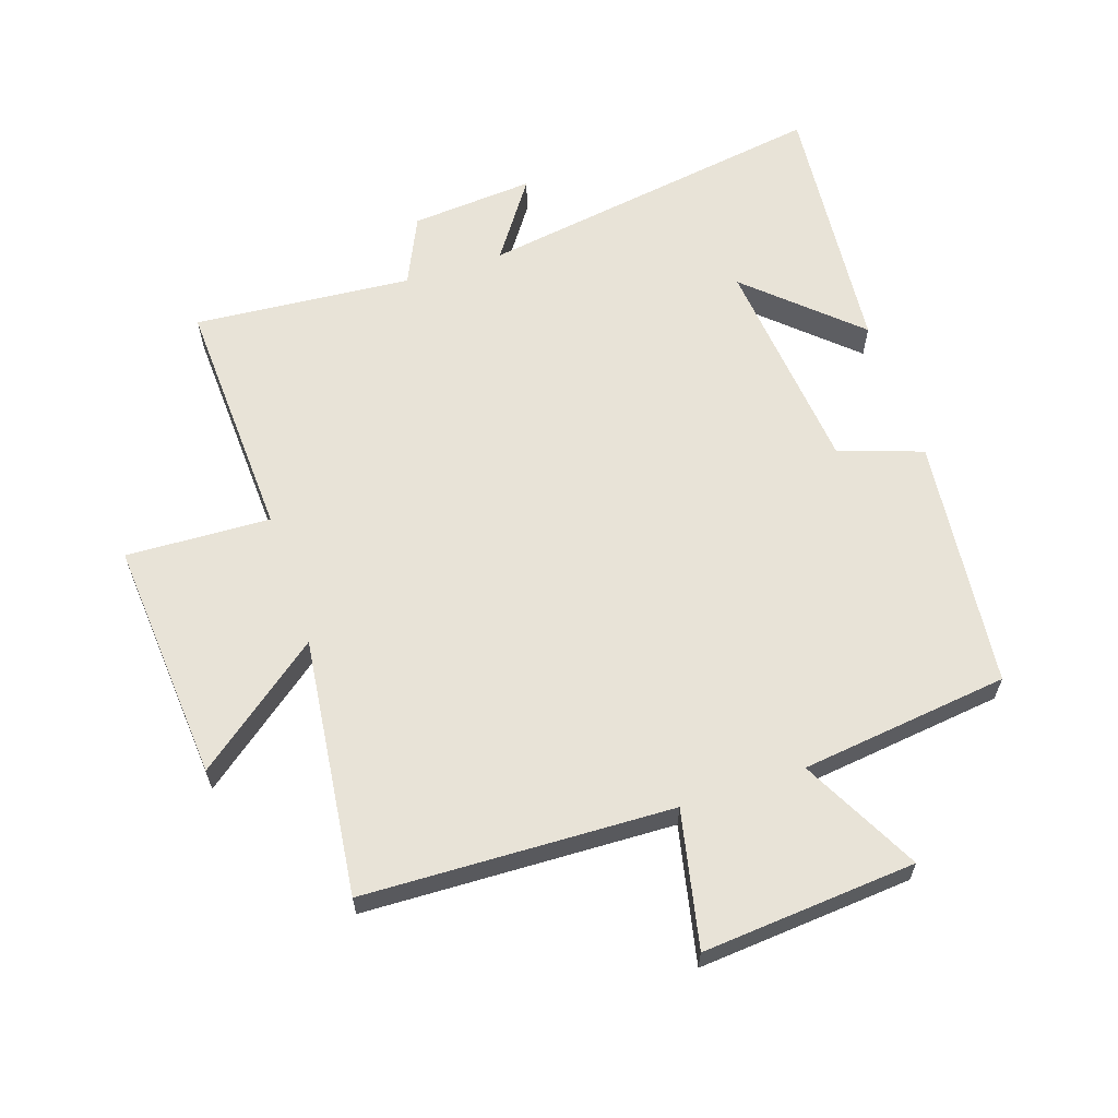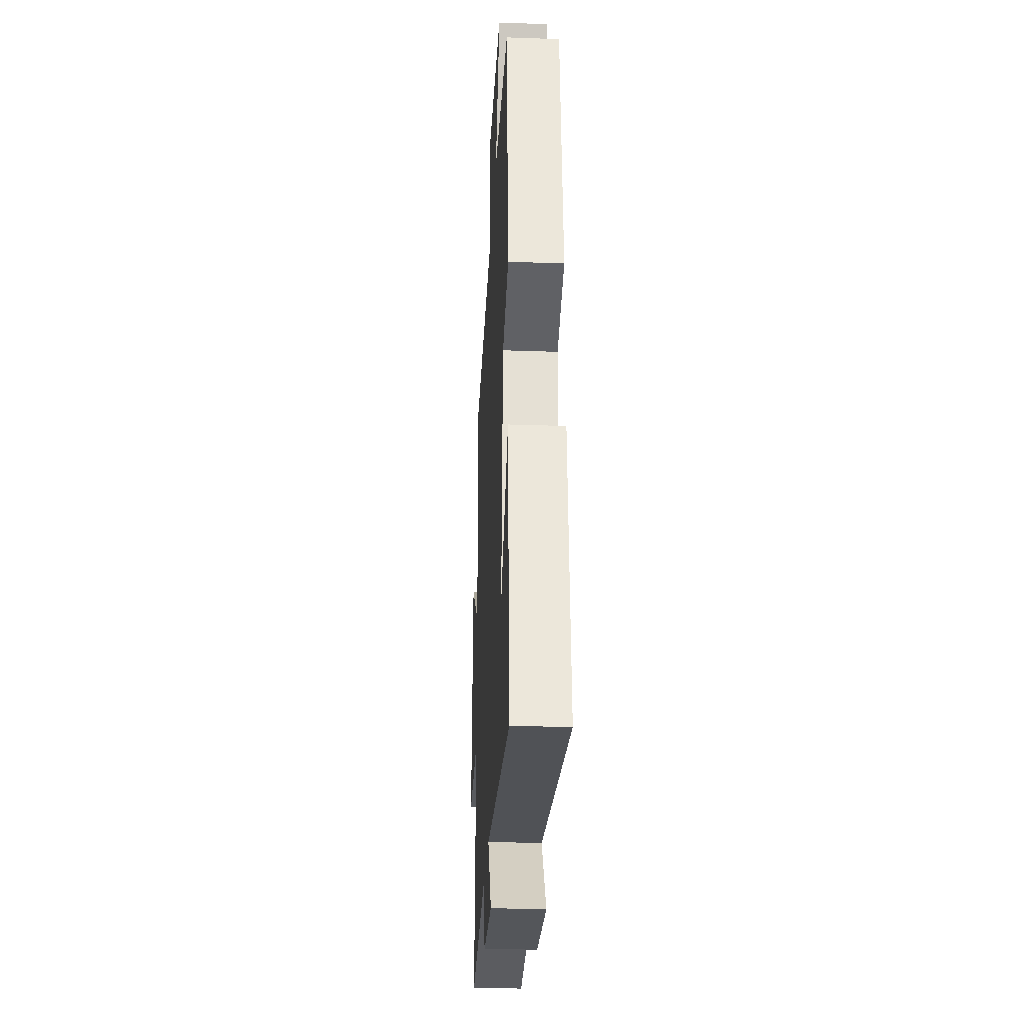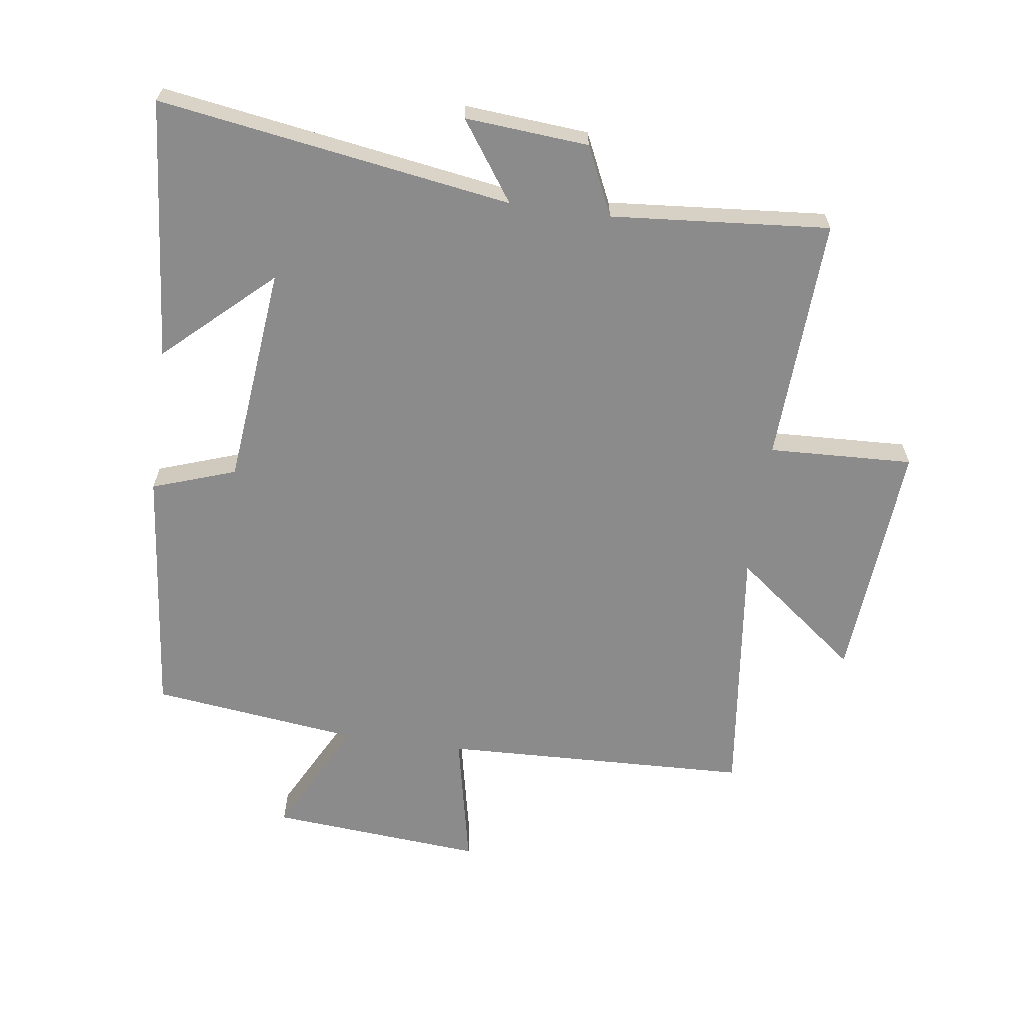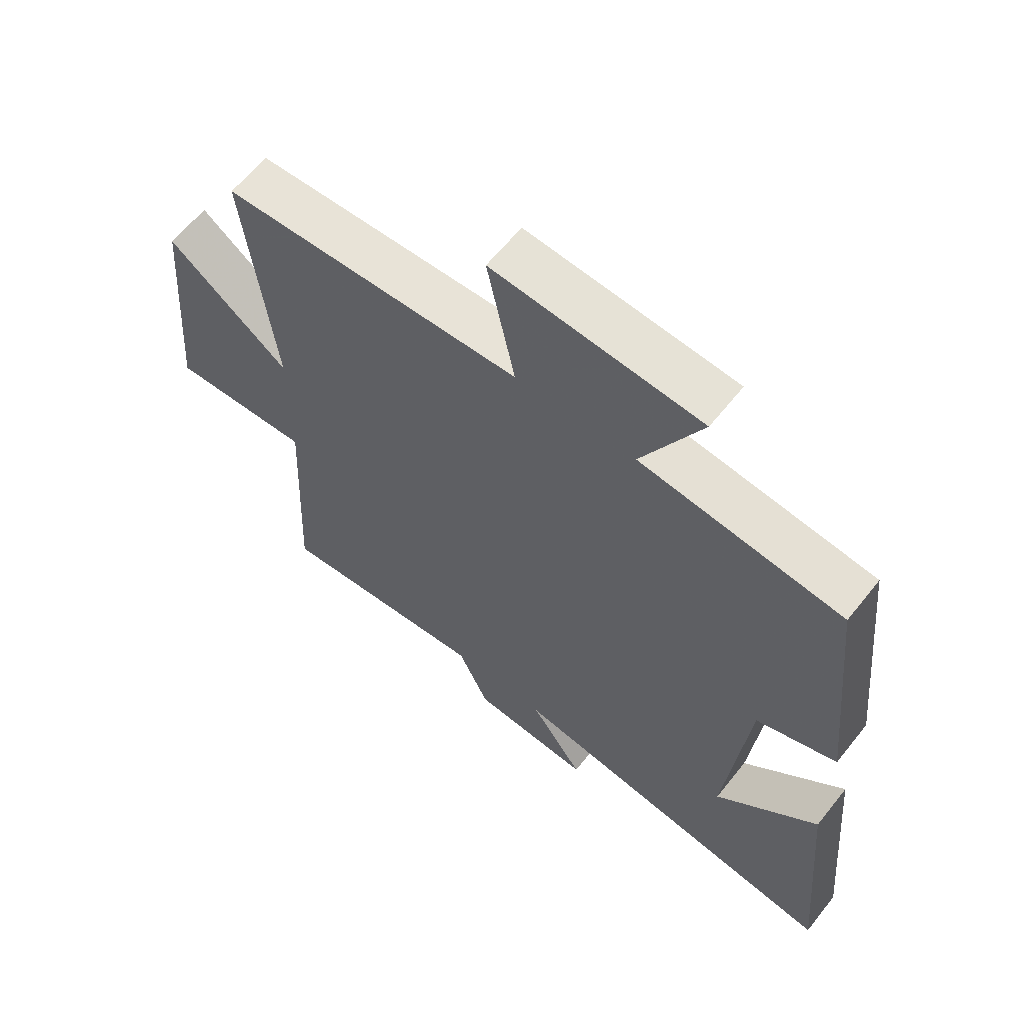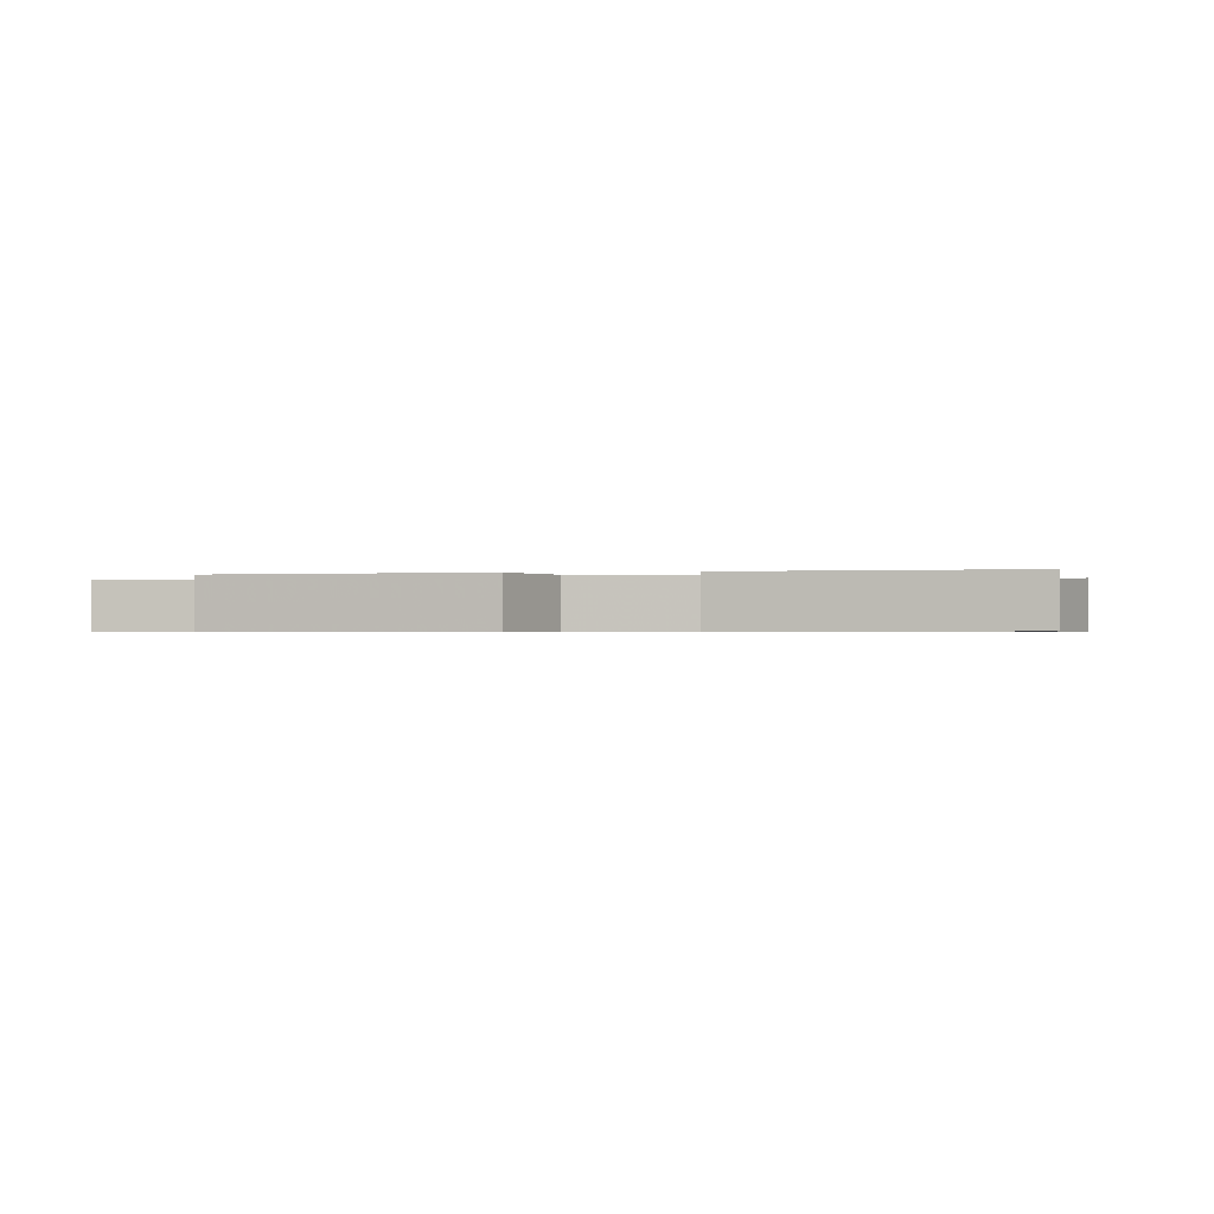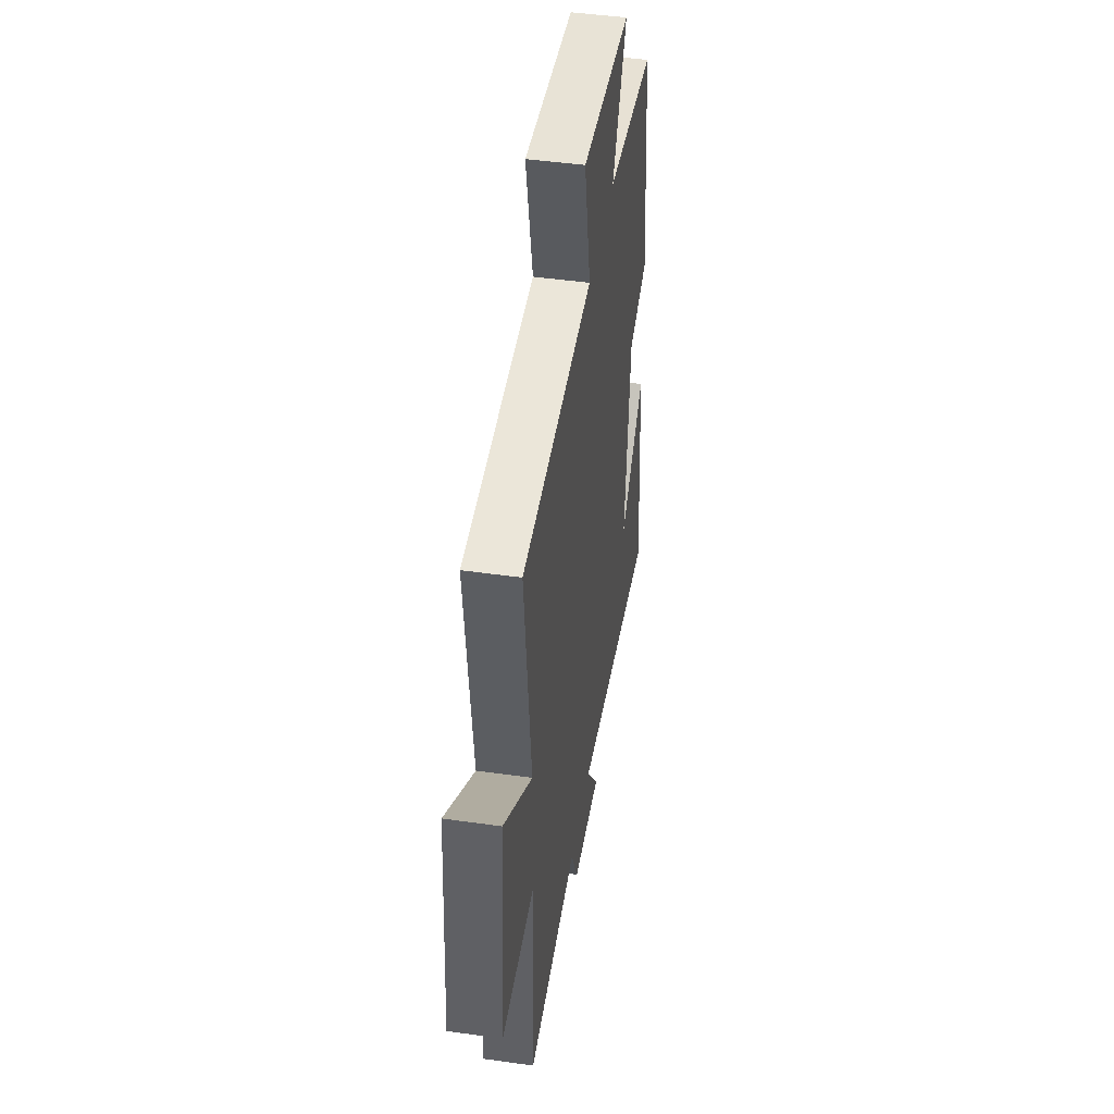
<metadata>
{"format":"obj","ext":"obj","renderer":"f3d","projection":"perspective","resolution":1024,"background":"white","views":[{"elev":62.3,"azim":-18.3,"up":"+Y"},{"elev":-29.8,"azim":87.1,"up":"+Z"},{"elev":-63.8,"azim":172.2,"up":"+Y"},{"elev":61.9,"azim":38.4,"up":"+Z"},{"elev":-0.6,"azim":100.4,"up":"+Y"},{"elev":46.2,"azim":-80.8,"up":"+Z"}]}
</metadata>
<code>
v -0.548 0.07 0.484
v -0.063 0.07 0.5
v -0.108 0.07 0.714
v 0.228 0.07 0.686
v 0.131 0.07 0.5
v 0.459 0.07 0.459
v 0.5 0.07 0.062
v 0.369 0.07 0.017
v 0.333 0.07 -0.329
v 0.5 0.07 -0.176
v 0.536 0.07 -0.588
v -0.017 0.07 -0.5
v 0.069 0.07 -0.624
v -0.125 0.07 -0.608
v -0.175 0.07 -0.5
v -0.518 0.07 -0.528
v -0.5 0.07 -0.142
v -0.727 0.07 -0.151
v -0.697 0.07 0.231
v -0.5 0.07 0.078
v -0.548 0 0.484
v -0.063 0 0.5
v -0.108 0 0.714
v 0.228 0 0.686
v 0.131 0 0.5
v 0.459 0 0.459
v 0.5 0 0.062
v 0.369 0 0.017
v 0.333 0 -0.329
v 0.5 0 -0.176
v 0.536 0 -0.588
v -0.017 0 -0.5
v 0.069 0 -0.624
v -0.125 0 -0.608
v -0.175 0 -0.5
v -0.518 0 -0.528
v -0.5 0 -0.142
v -0.727 0 -0.151
v -0.697 0 0.231
v -0.5 0 0.078
f 17 18 19 20
f 15 16 17
f 15 17 20
f 12 13 14 15
f 20 1 2
f 15 20 2
f 12 15 2
f 9 10 11
f 9 11 12
f 8 9 12 2
f 7 8 2
f 6 7 2
f 5 6 2
f 2 3 4 5
f 40 39 38 37
f 37 36 35
f 40 37 35
f 35 34 33 32
f 22 21 40
f 22 40 35
f 22 35 32
f 31 30 29
f 32 31 29
f 22 32 29 28
f 22 28 27
f 22 27 26
f 22 26 25
f 25 24 23 22
f 1 21 22 2
f 2 22 23 3
f 3 23 24 4
f 4 24 25 5
f 5 25 26 6
f 6 26 27 7
f 7 27 28 8
f 8 28 29 9
f 9 29 30 10
f 10 30 31 11
f 11 31 32 12
f 12 32 33 13
f 13 33 34 14
f 14 34 35 15
f 15 35 36 16
f 16 36 37 17
f 17 37 38 18
f 18 38 39 19
f 19 39 40 20
f 20 40 21 1

</code>
